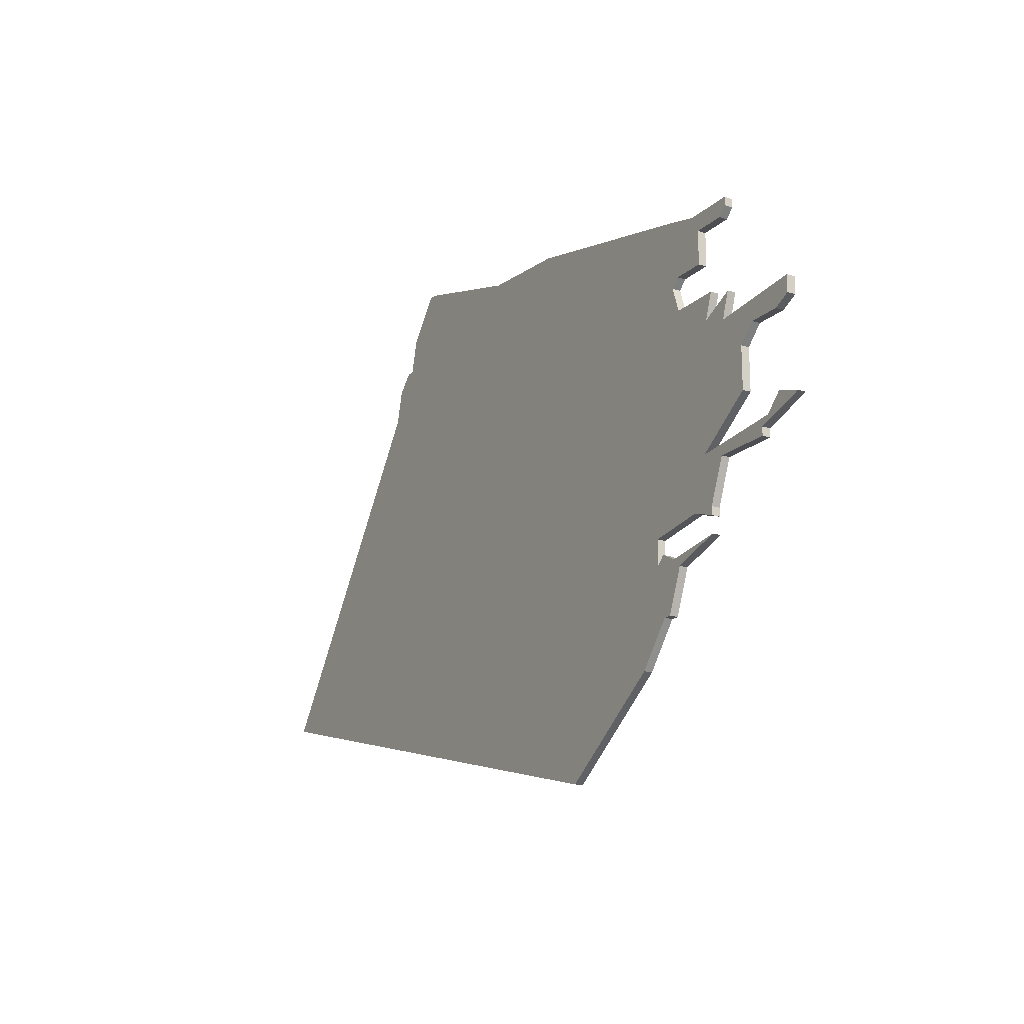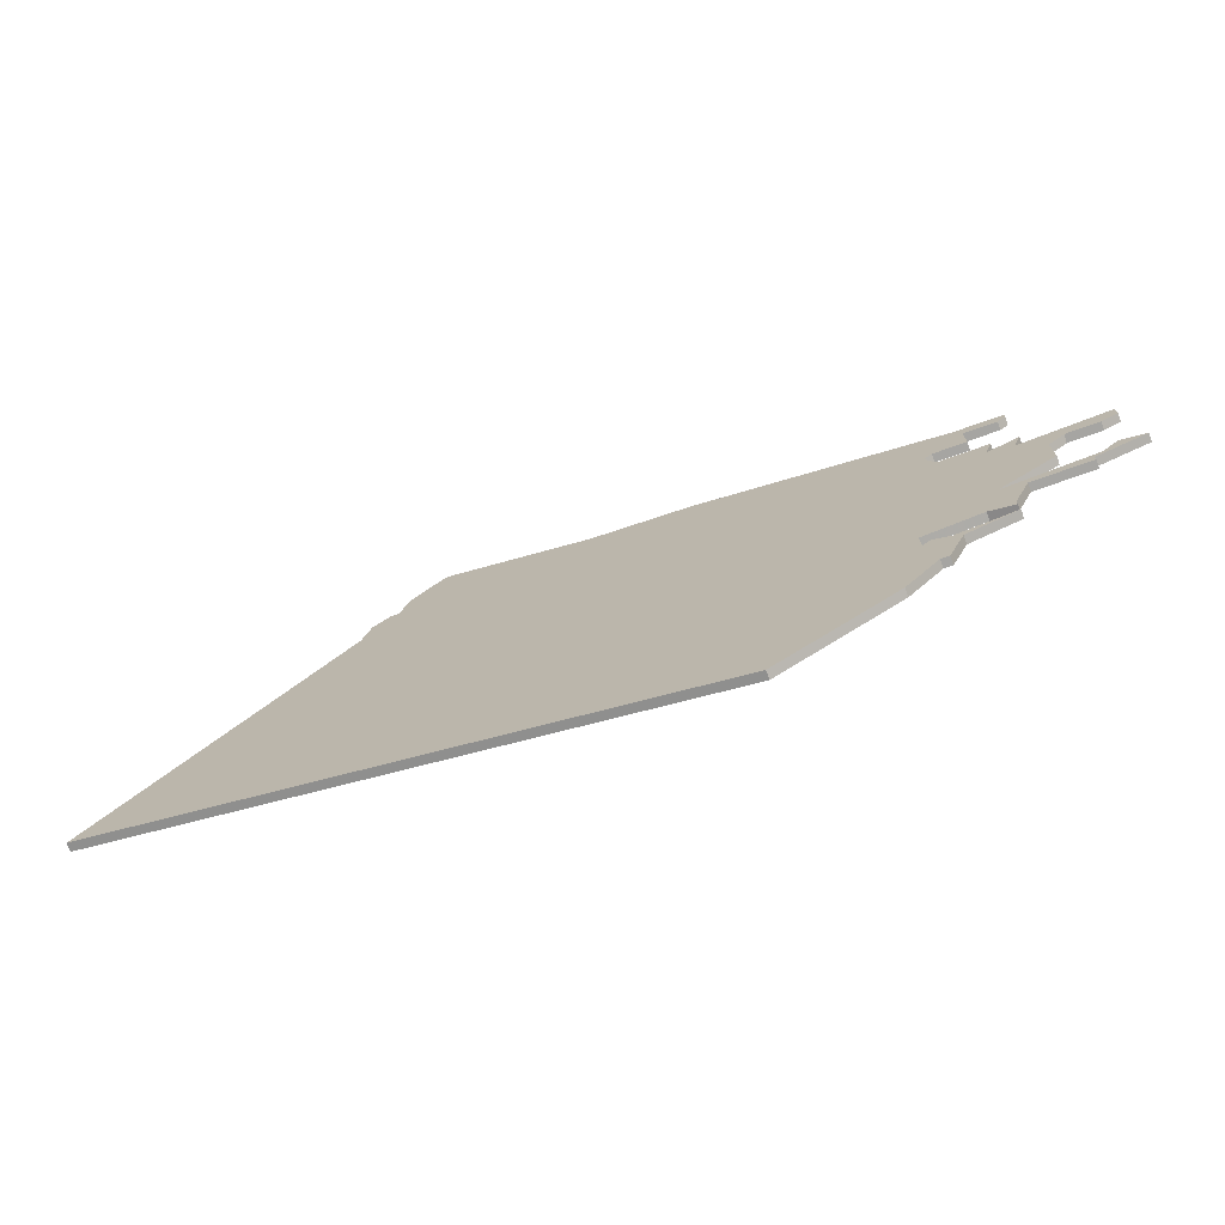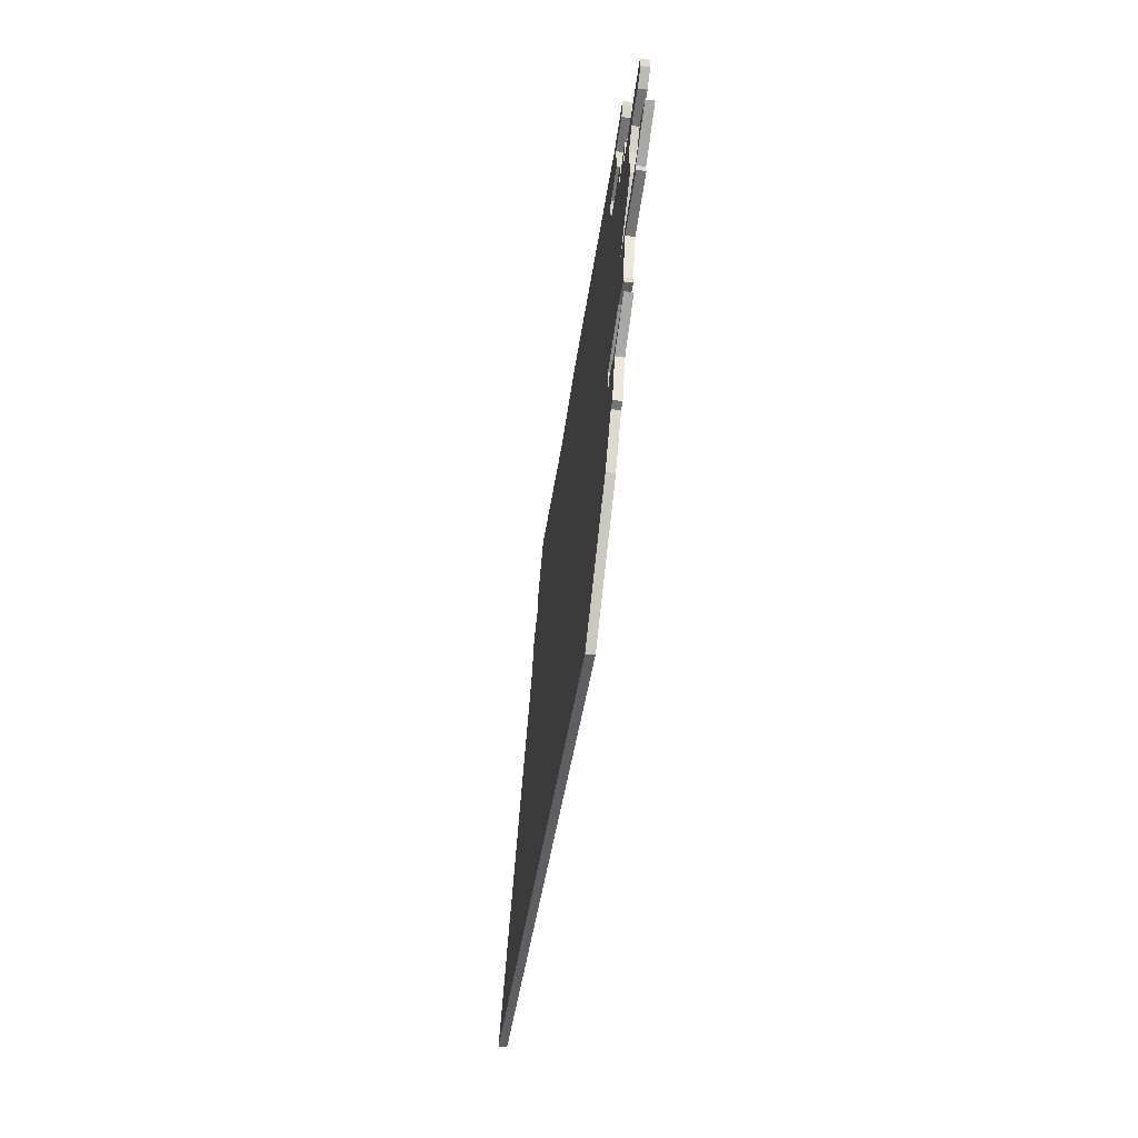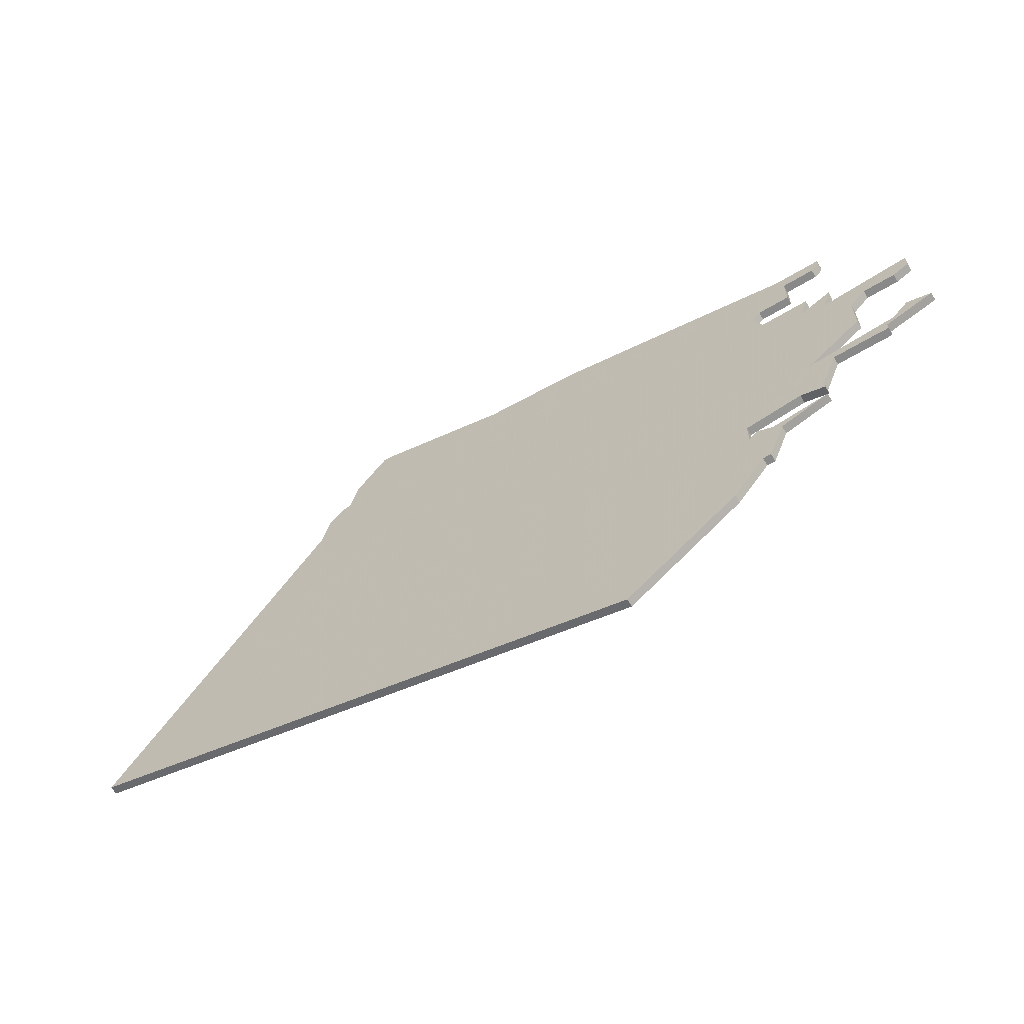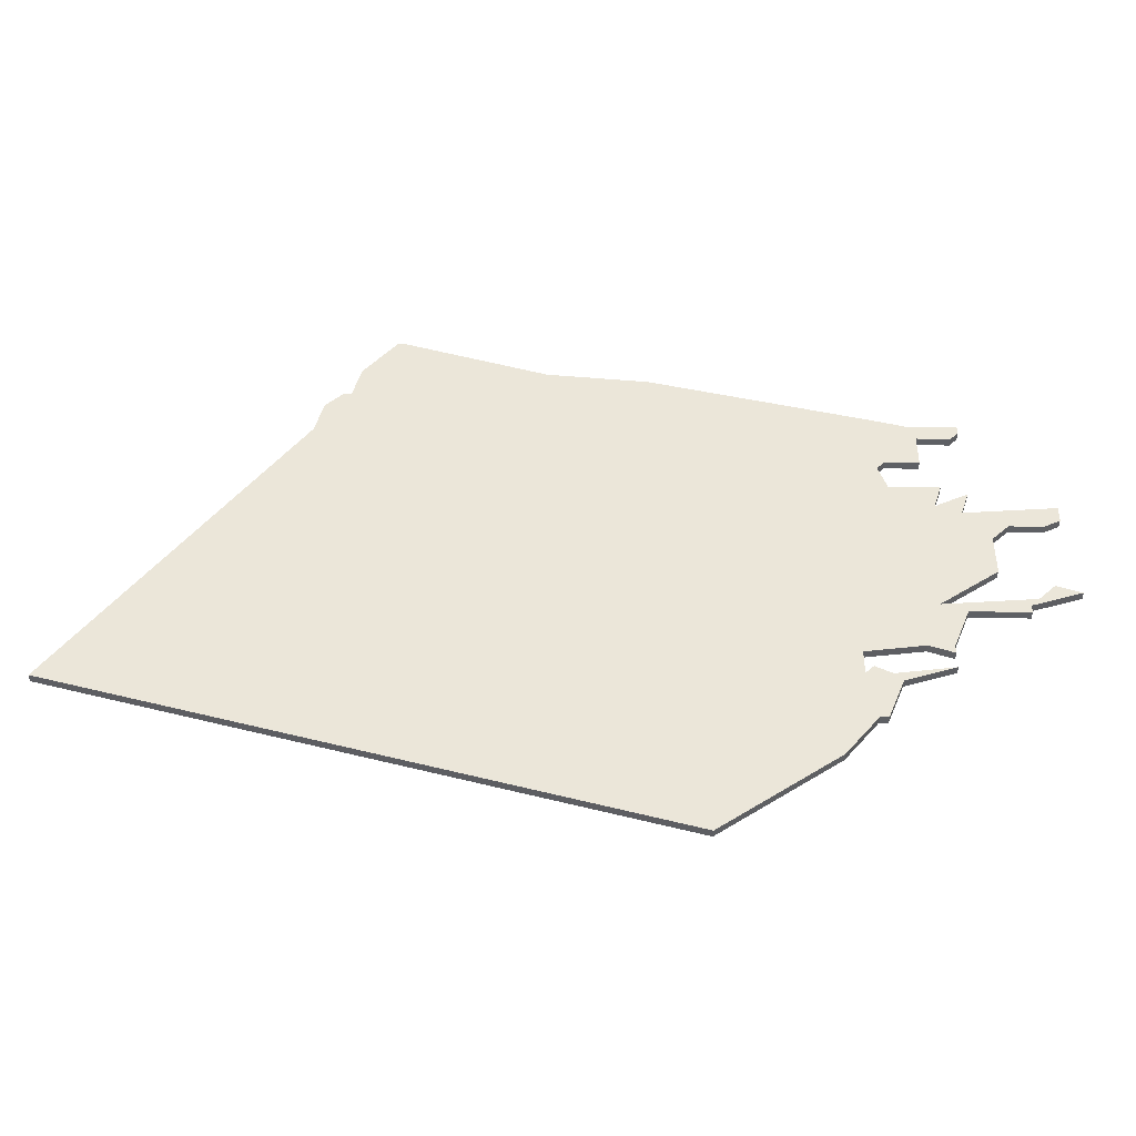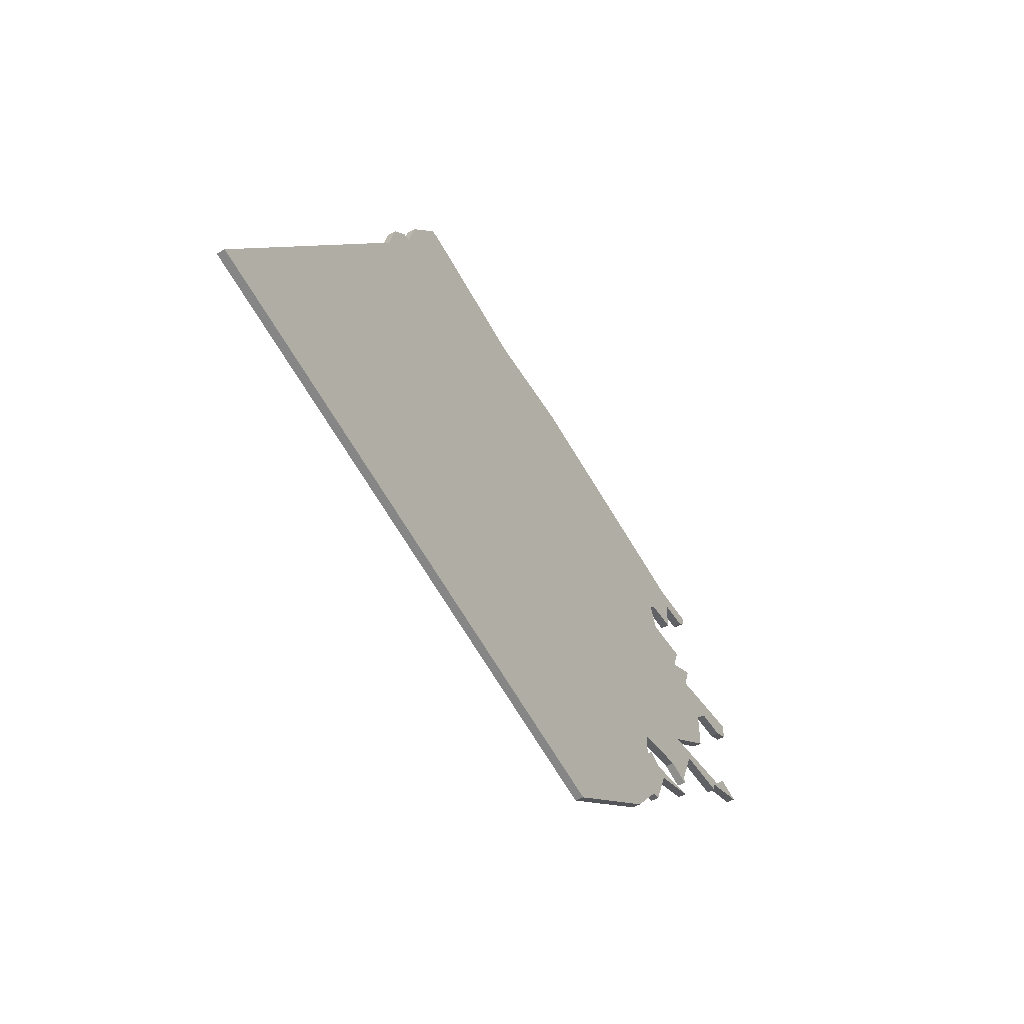
<metadata>
{"format":"obj","ext":"obj","renderer":"f3d","projection":"perspective","resolution":1024,"background":"white","views":[{"elev":-18.0,"azim":59.1,"up":"+Y"},{"elev":-73.6,"azim":19.6,"up":"+Y"},{"elev":-56.3,"azim":82.1,"up":"+Y"},{"elev":-63.1,"azim":31.2,"up":"+Y"},{"elev":-43.1,"azim":-1.3,"up":"+Y"},{"elev":-50.7,"azim":-58.4,"up":"+Y"}]}
</metadata>
<code>
v 2592 -436 0
v 2591 -436 0
v 2587 -441 0
v 2586 -445 0
v 2585 -445 0
v 2583 -447 0
v 2582 -451 0
v 2555 -489 0
v 2626 -508 0
v 2640 -498 0
v 2644 -493 0
v 2645 -493 0
v 2647 -488 0
v 2653 -486 0
v 2646 -487 0
v 2644 -486 0
v 2643 -487 0
v 2643 -484 0
v 2650 -483 0
v 2653 -484 0
v 2653 -483 0
v 2655 -478 0
v 2662 -478 0
v 2662 -477 0
v 2668 -475 0
v 2665 -474 0
v 2663 -476 0
v 2652 -477 0
v 2659 -472 0
v 2659 -467 0
v 2661 -465 0
v 2665 -465 0
v 2667 -464 0
v 2667 -462 0
v 2656 -463 0
v 2657 -460 0
v 2653 -462 0
v 2654 -459 0
v 2648 -459 0
v 2647 -456 0
v 2648 -455 0
v 2652 -455 0
v 2652 -451 0
v 2656 -451 0
v 2657 -450 0
v 2657 -449 0
v 2652 -449 0
v 2651 -449 0
v 2647 -448 0
v 2621 -442 0
v 2609 -441 0
v 2592 -436 1
v 2591 -436 1
v 2587 -441 1
v 2586 -445 1
v 2585 -445 1
v 2583 -447 1
v 2582 -451 1
v 2555 -489 1
v 2626 -508 1
v 2640 -498 1
v 2644 -493 1
v 2645 -493 1
v 2647 -488 1
v 2653 -486 1
v 2646 -487 1
v 2644 -486 1
v 2643 -487 1
v 2643 -484 1
v 2650 -483 1
v 2653 -484 1
v 2653 -483 1
v 2655 -478 1
v 2662 -478 1
v 2662 -477 1
v 2668 -475 1
v 2665 -474 1
v 2663 -476 1
v 2652 -477 1
v 2659 -472 1
v 2659 -467 1
v 2661 -465 1
v 2665 -465 1
v 2667 -464 1
v 2667 -462 1
v 2656 -463 1
v 2657 -460 1
v 2653 -462 1
v 2654 -459 1
v 2648 -459 1
v 2647 -456 1
v 2648 -455 1
v 2652 -455 1
v 2652 -451 1
v 2656 -451 1
v 2657 -450 1
v 2657 -449 1
v 2652 -449 1
v 2651 -449 1
v 2647 -448 1
v 2621 -442 1
v 2609 -441 1
f 2 1 51
f 4 3 2
f 6 5 4
f 9 8 7
f 11 10 9
f 13 12 11
f 15 14 13
f 17 16 15
f 21 20 19
f 24 23 22
f 27 26 25
f 30 29 28
f 33 32 31
f 35 34 33
f 37 36 35
f 39 38 37
f 43 42 41
f 45 44 43
f 47 46 45
f 50 49 48
f 4 2 51
f 7 6 4
f 11 9 7
f 15 13 11
f 22 21 19
f 25 24 22
f 35 33 31
f 47 45 43
f 51 50 48
f 7 4 51
f 17 15 11
f 22 19 18
f 27 25 22
f 35 31 30
f 47 43 41
f 7 51 48
f 17 11 7
f 28 27 22
f 35 30 28
f 47 41 40
f 7 48 47
f 18 17 7
f 28 22 18
f 37 35 28
f 7 47 40
f 28 18 7
f 39 37 28
f 7 40 39
f 39 28 7
f 102 52 53
f 53 54 55
f 55 56 57
f 58 59 60
f 60 61 62
f 62 63 64
f 64 65 66
f 66 67 68
f 70 71 72
f 73 74 75
f 76 77 78
f 79 80 81
f 82 83 84
f 84 85 86
f 86 87 88
f 88 89 90
f 92 93 94
f 94 95 96
f 96 97 98
f 99 100 101
f 102 53 55
f 55 57 58
f 58 60 62
f 62 64 66
f 70 72 73
f 73 75 76
f 82 84 86
f 94 96 98
f 99 101 102
f 102 55 58
f 62 66 68
f 69 70 73
f 73 76 78
f 81 82 86
f 92 94 98
f 99 102 58
f 58 62 68
f 73 78 79
f 79 81 86
f 91 92 98
f 98 99 58
f 58 68 69
f 69 73 79
f 79 86 88
f 91 98 58
f 58 69 79
f 79 88 90
f 90 91 58
f 58 79 90
f 53 52 2
f 2 52 1
f 54 53 3
f 3 53 2
f 55 54 4
f 4 54 3
f 56 55 5
f 5 55 4
f 57 56 6
f 6 56 5
f 58 57 7
f 7 57 6
f 59 58 8
f 8 58 7
f 60 59 9
f 9 59 8
f 61 60 10
f 10 60 9
f 62 61 11
f 11 61 10
f 63 62 12
f 12 62 11
f 64 63 13
f 13 63 12
f 65 64 14
f 14 64 13
f 66 65 15
f 15 65 14
f 67 66 16
f 16 66 15
f 68 67 17
f 17 67 16
f 69 68 18
f 18 68 17
f 70 69 19
f 19 69 18
f 71 70 20
f 20 70 19
f 72 71 21
f 21 71 20
f 73 72 22
f 22 72 21
f 74 73 23
f 23 73 22
f 75 74 24
f 24 74 23
f 76 75 25
f 25 75 24
f 77 76 26
f 26 76 25
f 78 77 27
f 27 77 26
f 79 78 28
f 28 78 27
f 80 79 29
f 29 79 28
f 81 80 30
f 30 80 29
f 82 81 31
f 31 81 30
f 83 82 32
f 32 82 31
f 84 83 33
f 33 83 32
f 85 84 34
f 34 84 33
f 86 85 35
f 35 85 34
f 87 86 36
f 36 86 35
f 88 87 37
f 37 87 36
f 89 88 38
f 38 88 37
f 90 89 39
f 39 89 38
f 91 90 40
f 40 90 39
f 92 91 41
f 41 91 40
f 93 92 42
f 42 92 41
f 94 93 43
f 43 93 42
f 95 94 44
f 44 94 43
f 96 95 45
f 45 95 44
f 97 96 46
f 46 96 45
f 98 97 47
f 47 97 46
f 99 98 48
f 48 98 47
f 100 99 49
f 49 99 48
f 101 100 50
f 50 100 49
f 52 102 1
f 1 102 51
f 102 101 51
f 51 101 50

</code>
